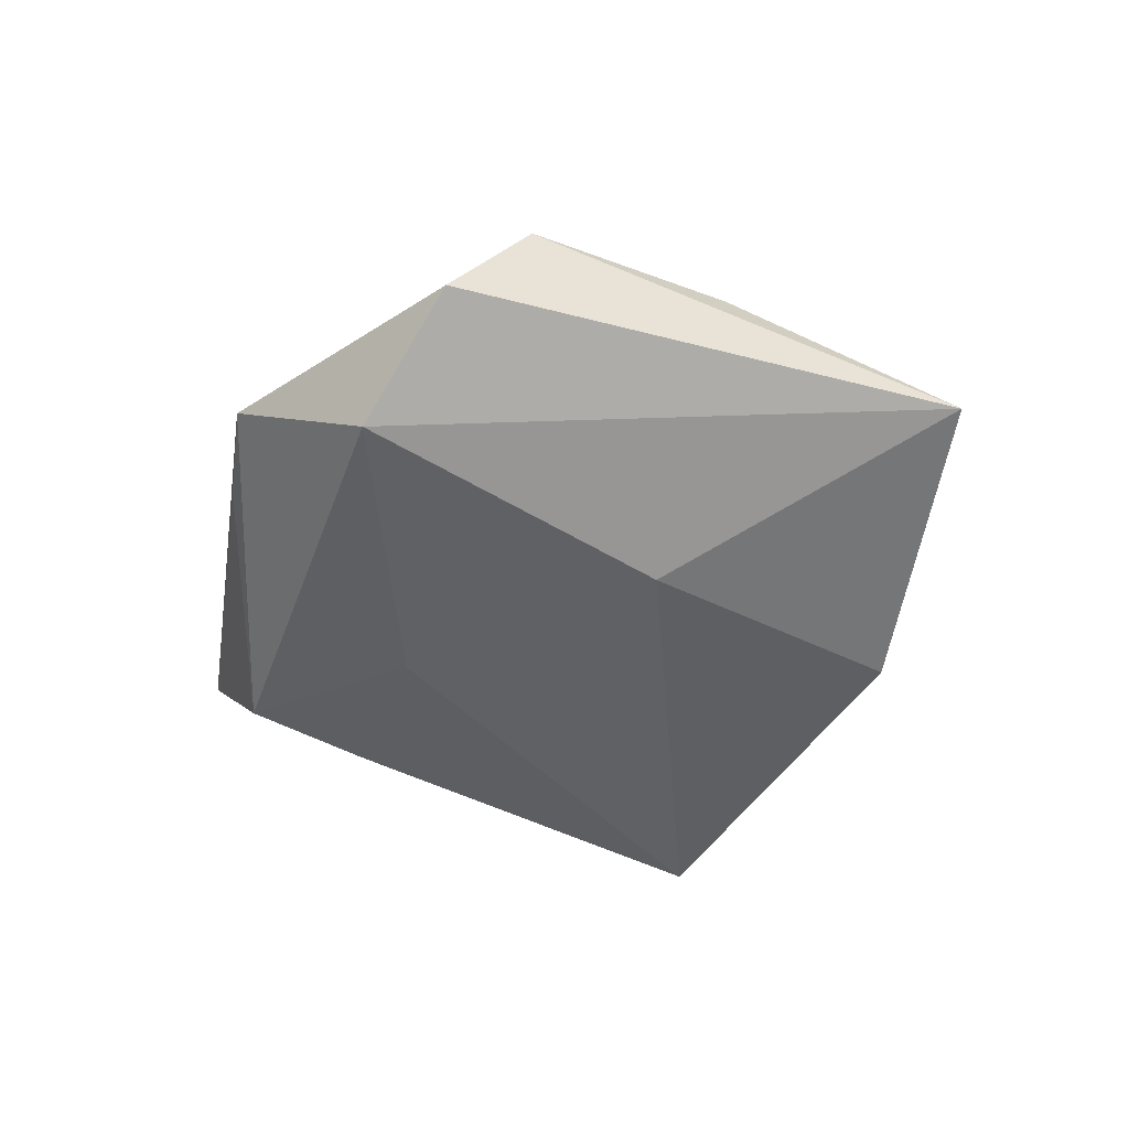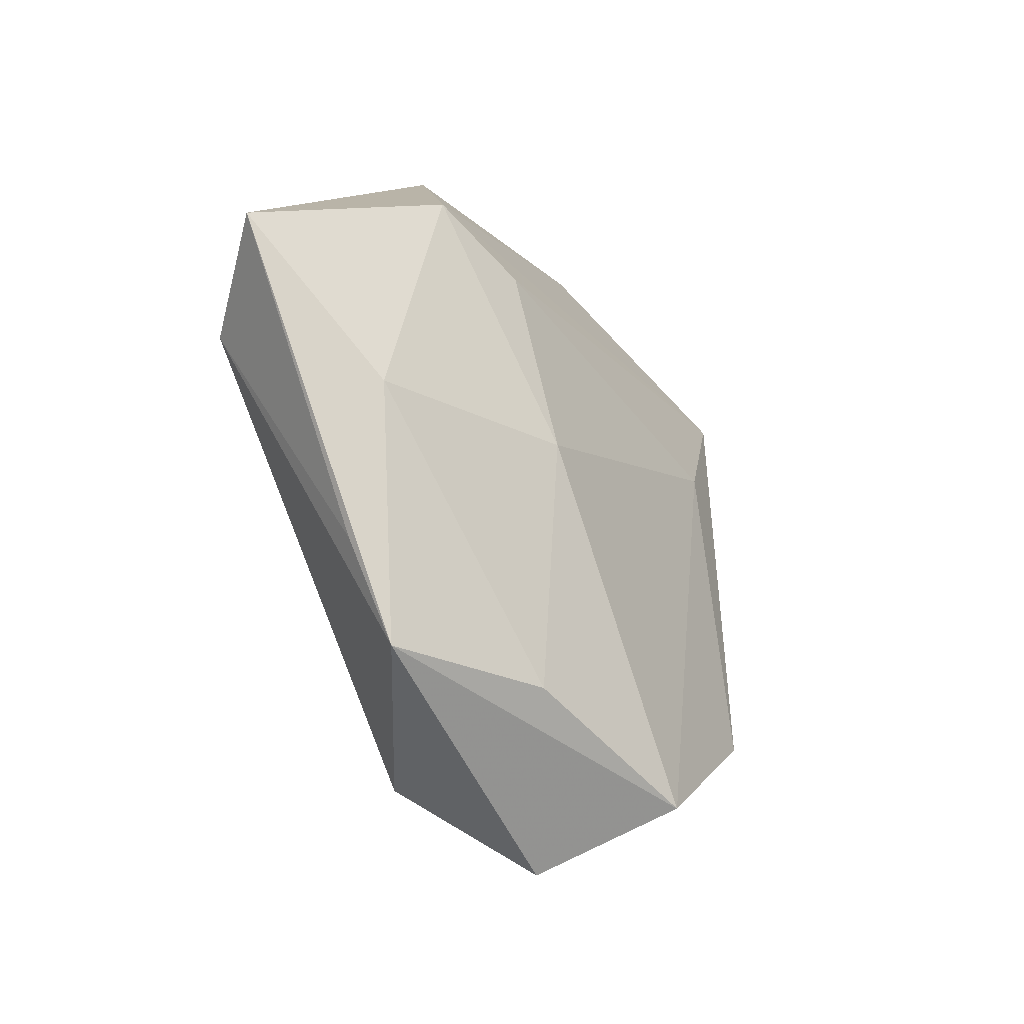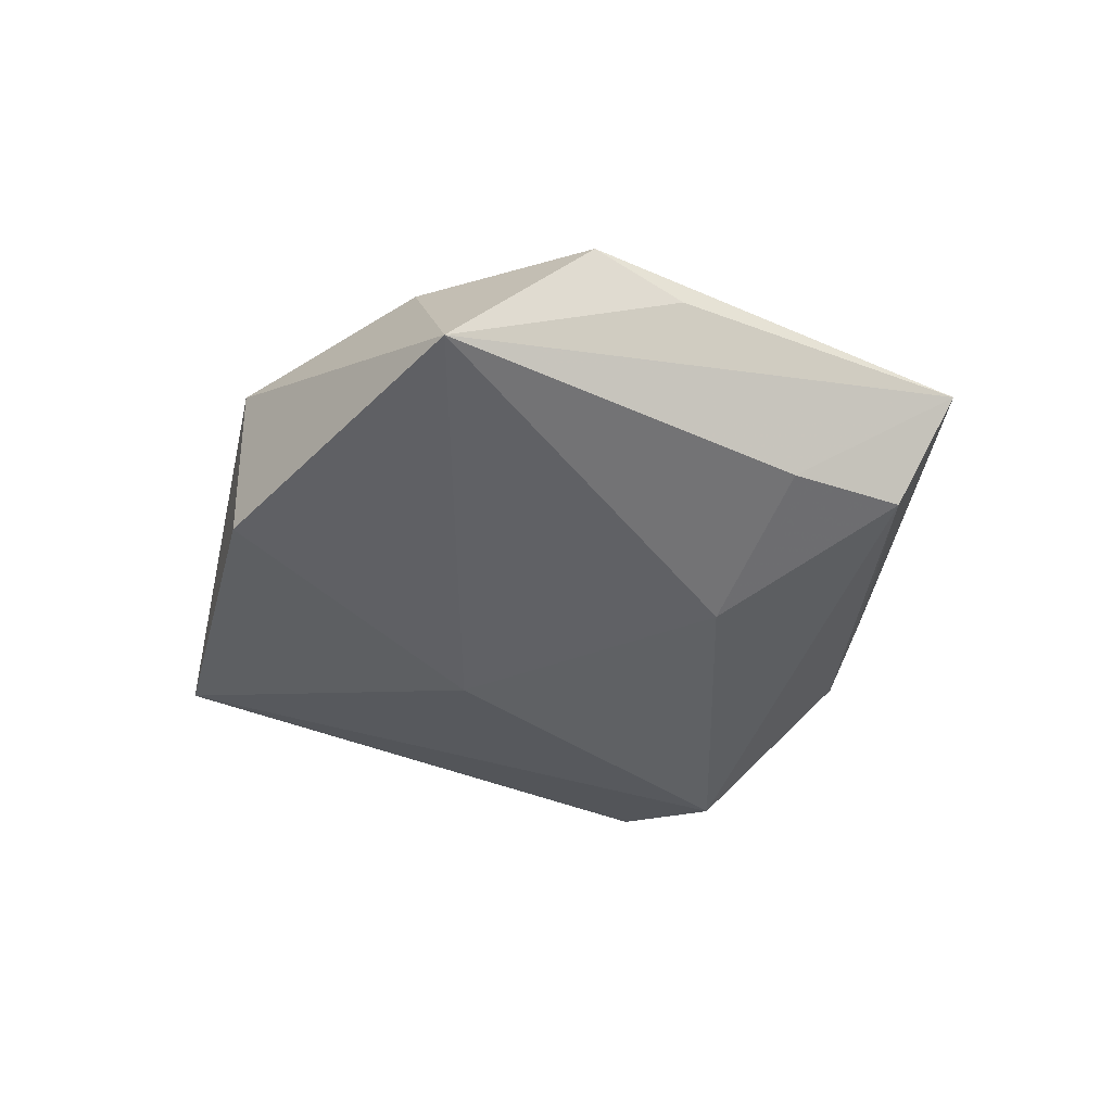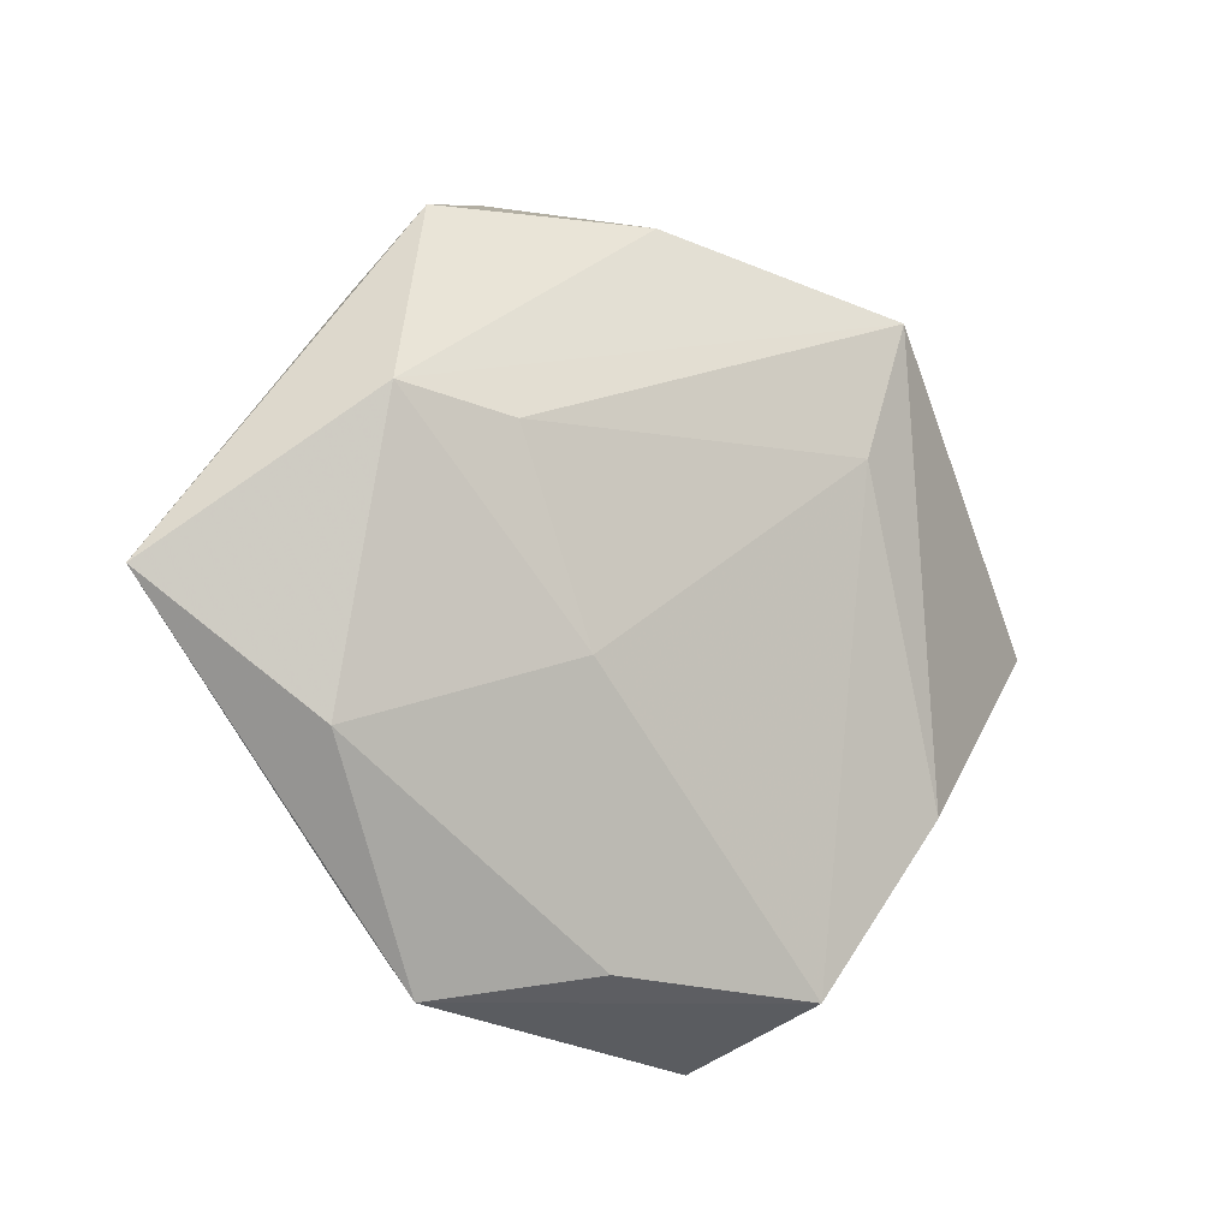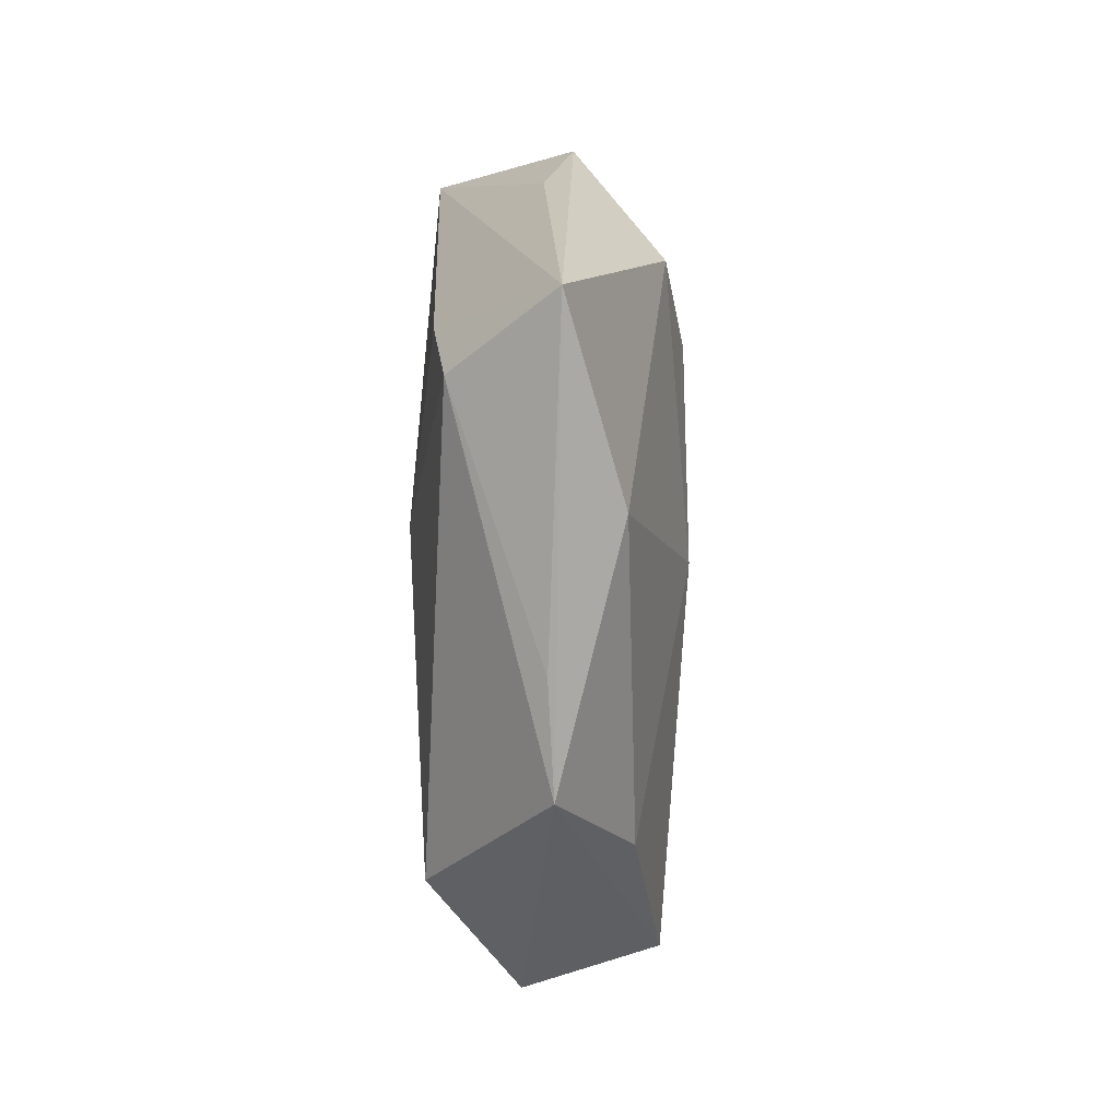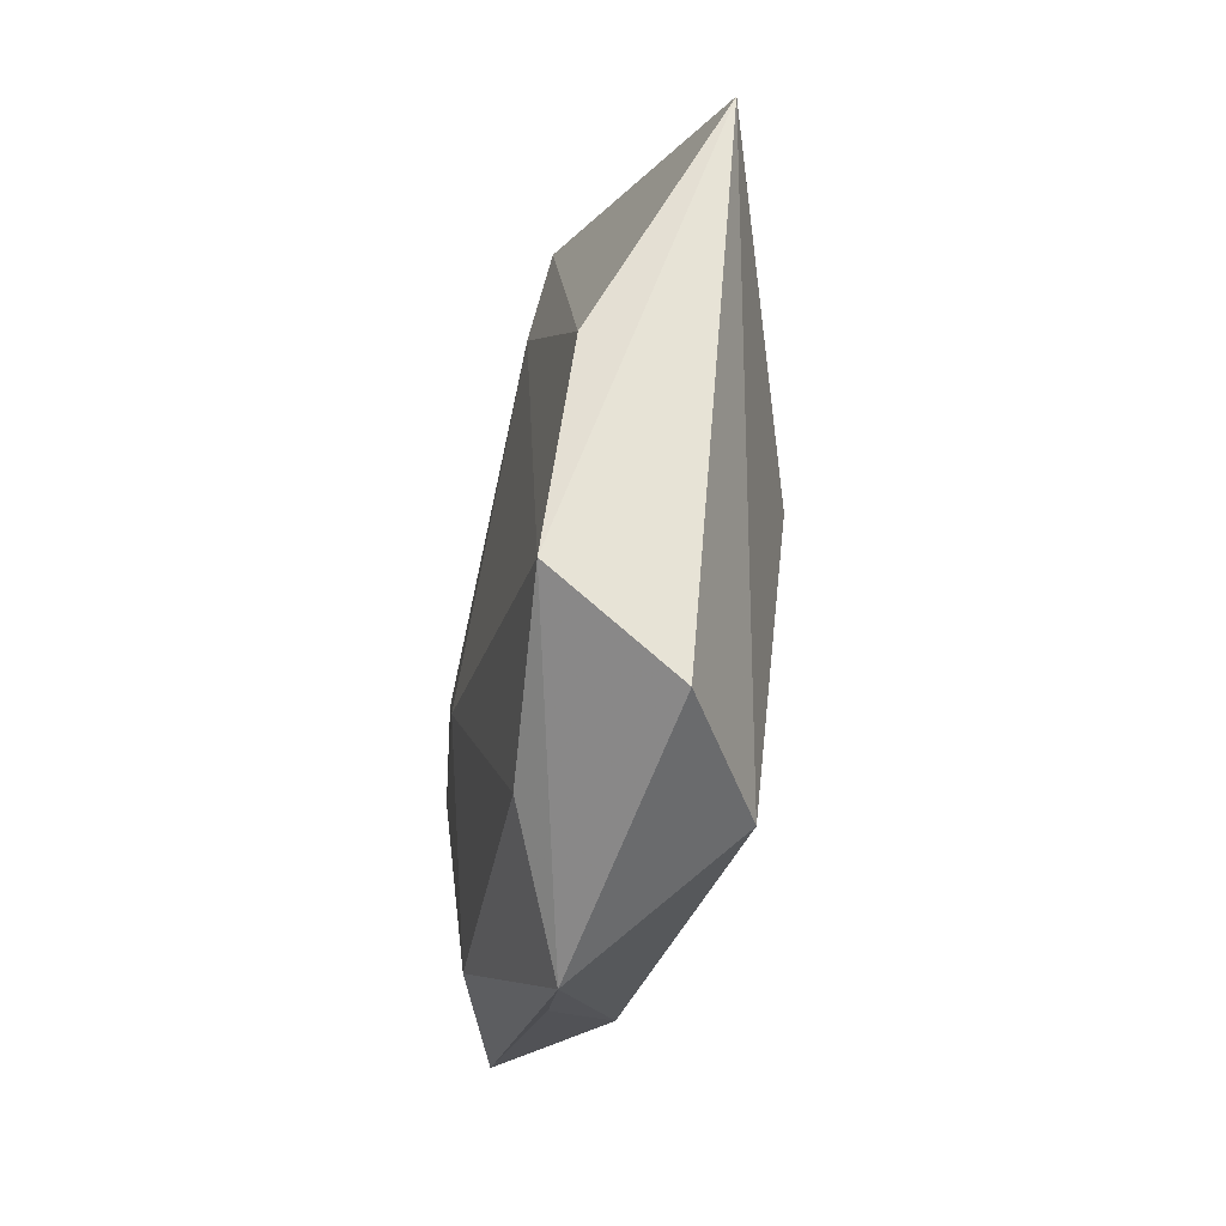
<metadata>
{"format":"obj","ext":"obj","renderer":"f3d","projection":"perspective","resolution":1024,"background":"white","views":[{"elev":-49.0,"azim":29.8,"up":"+Z"},{"elev":-46.0,"azim":-53.5,"up":"+Y"},{"elev":-47.7,"azim":-154.4,"up":"+Z"},{"elev":-10.3,"azim":-30.3,"up":"+Y"},{"elev":-29.0,"azim":-85.9,"up":"+Y"},{"elev":-69.9,"azim":80.1,"up":"+Y"}]}
</metadata>
<code>
v 0.02993 0.0319 0.01216
v 0.03134 0.02832 -0.00931
v -0.04439 -0.004848 -0.00791
v 0.01225 -0.04805 -0.004739
v -0.02331 0.03878 0.003567
v -0.03516 0.007148 -0.0103
v 0.03513 -0.02113 0.009542
v -0.05432 -0.001623 0.004454
v -0.03019 -0.03137 0.0013
v -0.002859 -0.04122 -0.01374
v -0.0224 -0.04142 0.001408
v -0.01886 0.0144 0.01533
v -0.0317 0.01695 0.01391
v -0.03038 0.029 0.0007392
v -0.03558 -0.01619 0.009683
v -0.01039 -0.008125 0.0152
v 0.05596 -0.000686 -0.00243
v 0.01577 -0.004562 -0.01484
v 0.0193 -0.04095 0.01026
v 0.0009926 0.03888 0.008406
v -0.004604 -0.0386 0.008637
v 0.02381 0.01589 0.0136
v -0.01864 -0.006926 -0.01441
v -0.007854 0.04626 -0.0136
f 19 4 17
f 24 6 8
f 4 19 11
f 8 6 3
f 8 11 15
f 7 19 17
f 17 1 7
f 2 1 17
f 24 1 2
f 17 18 2
f 18 24 2
f 20 1 24
f 24 5 20
f 9 11 8
f 8 3 9
f 9 3 11
f 11 3 10
f 17 4 10
f 10 18 17
f 4 11 10
f 14 24 8
f 8 5 14
f 14 5 24
f 21 11 19
f 21 15 11
f 16 21 19
f 15 21 16
f 23 3 6
f 23 10 3
f 6 24 23
f 23 24 18
f 18 10 23
f 22 7 1
f 19 7 22
f 22 16 19
f 1 20 13
f 13 20 5
f 13 5 8
f 8 15 13
f 15 16 13
f 12 22 1
f 1 13 12
f 16 22 12
f 12 13 16

</code>
